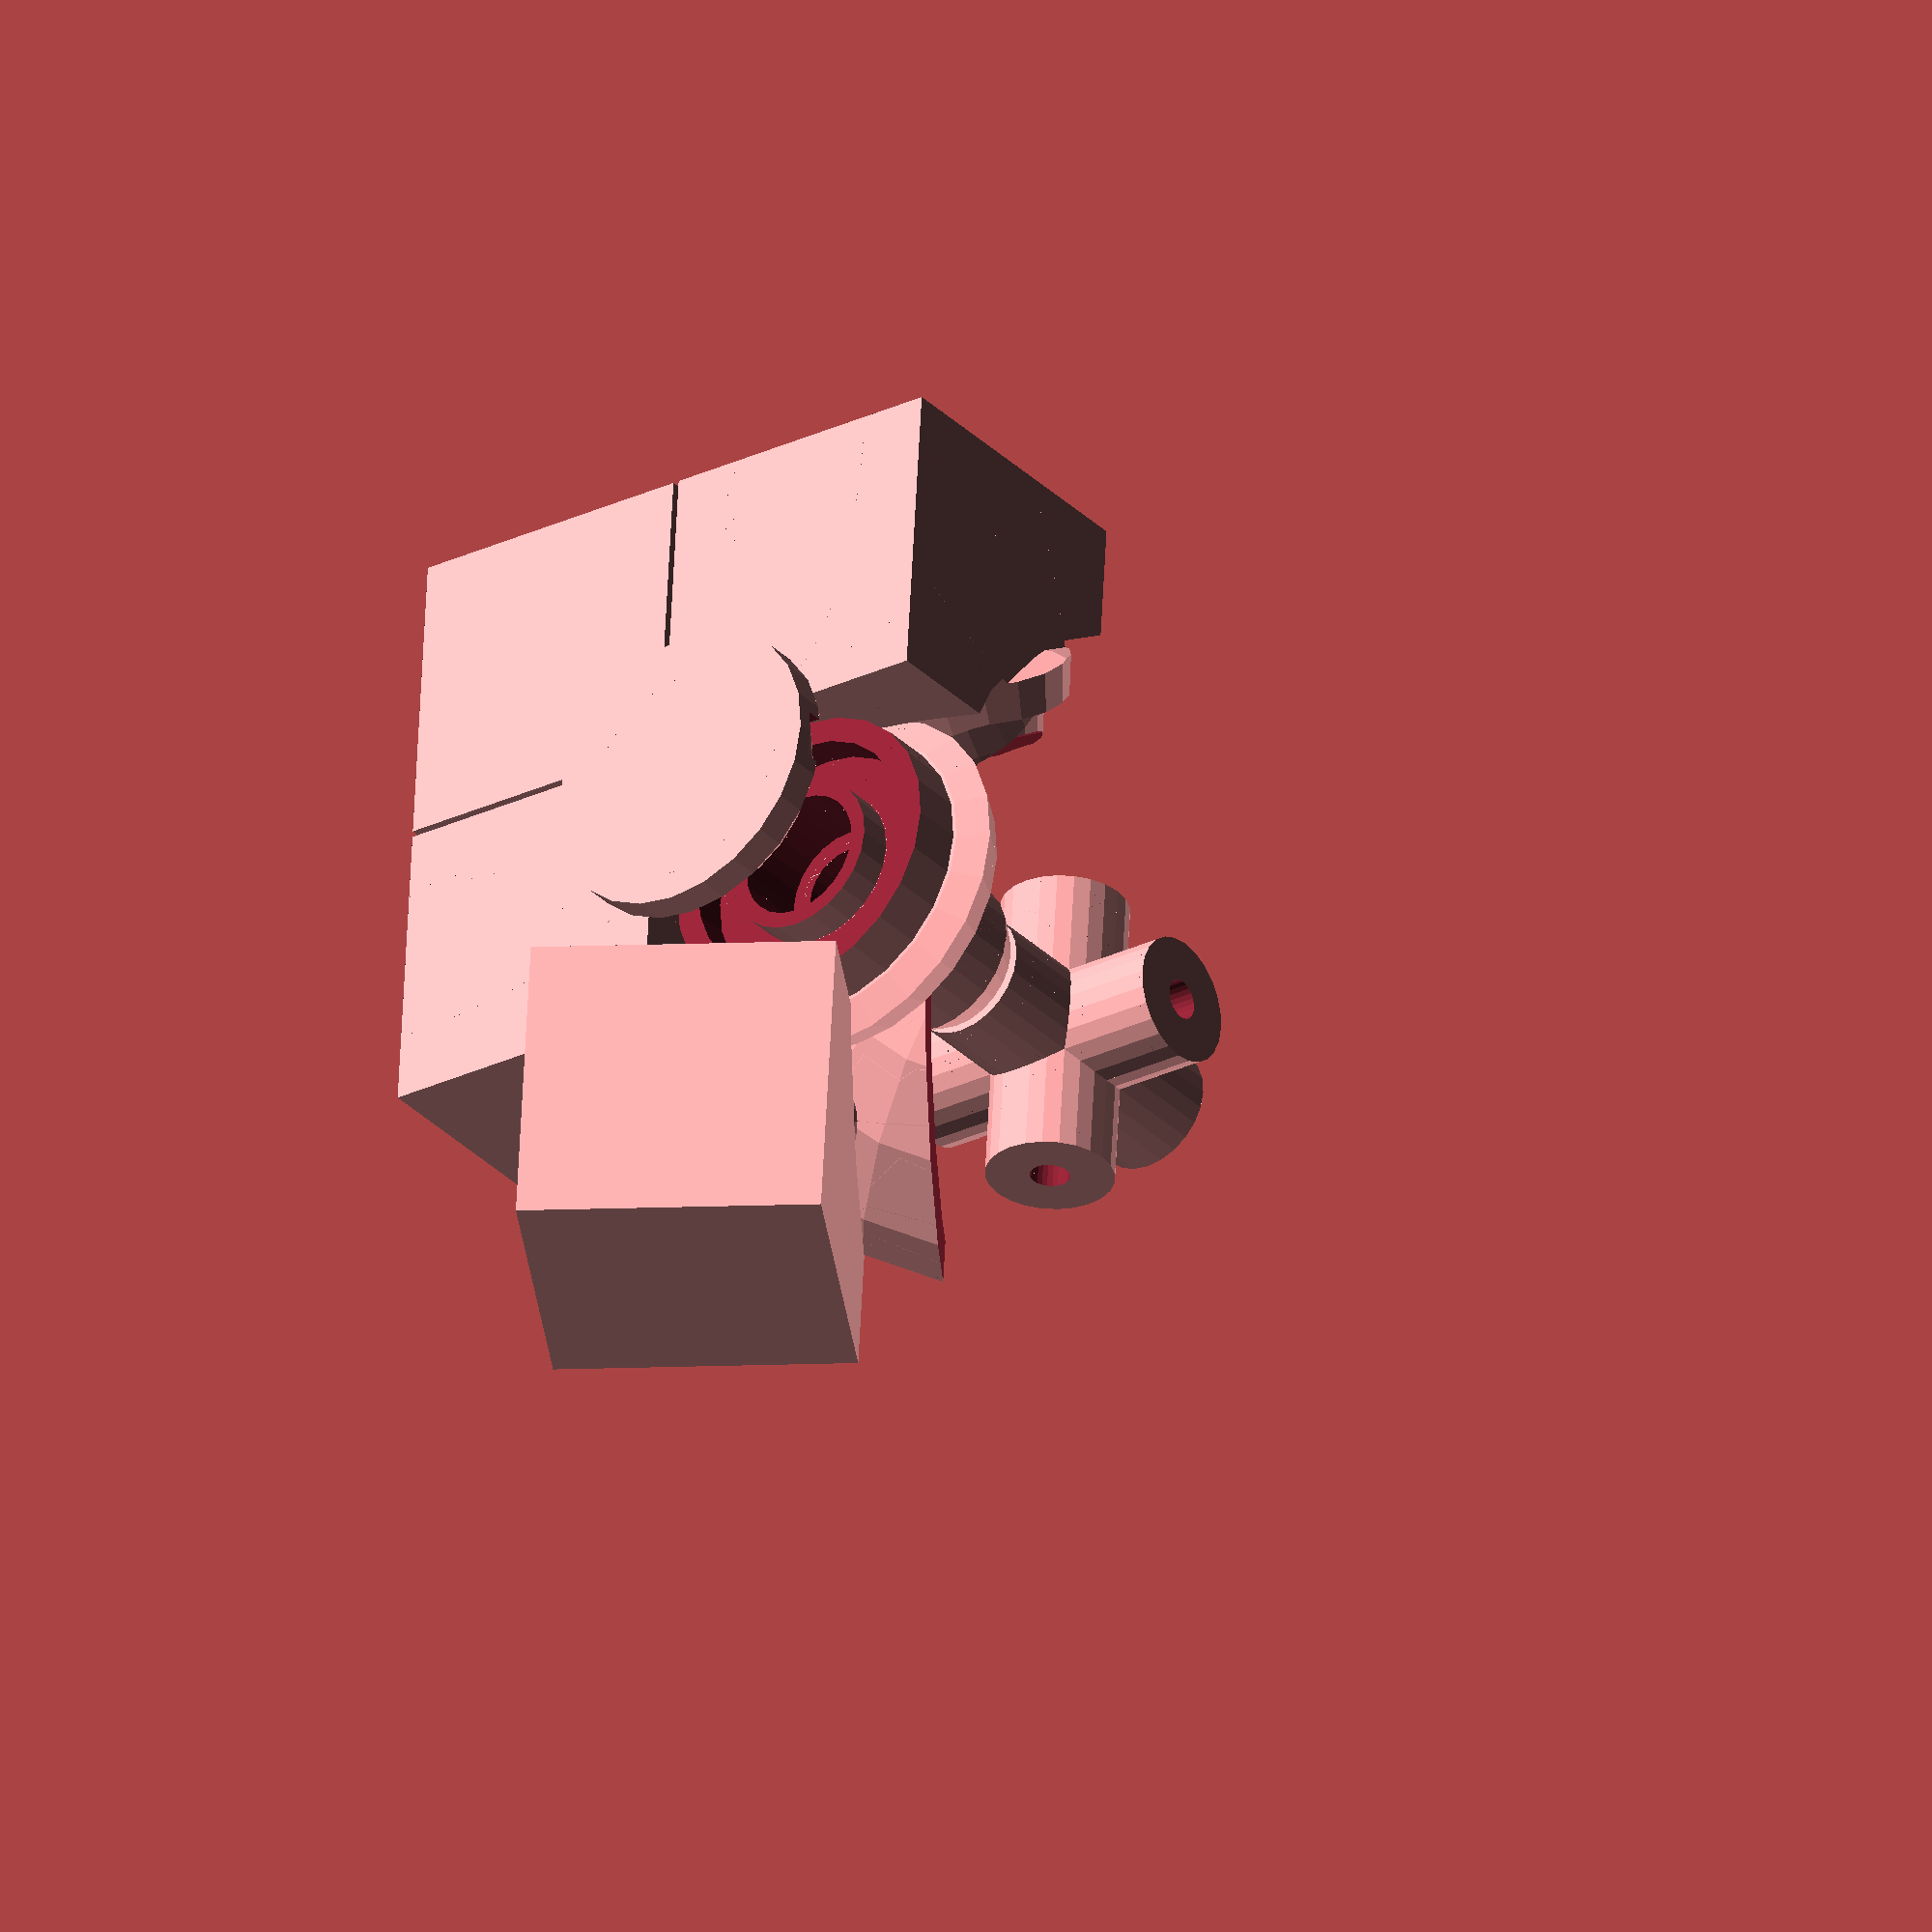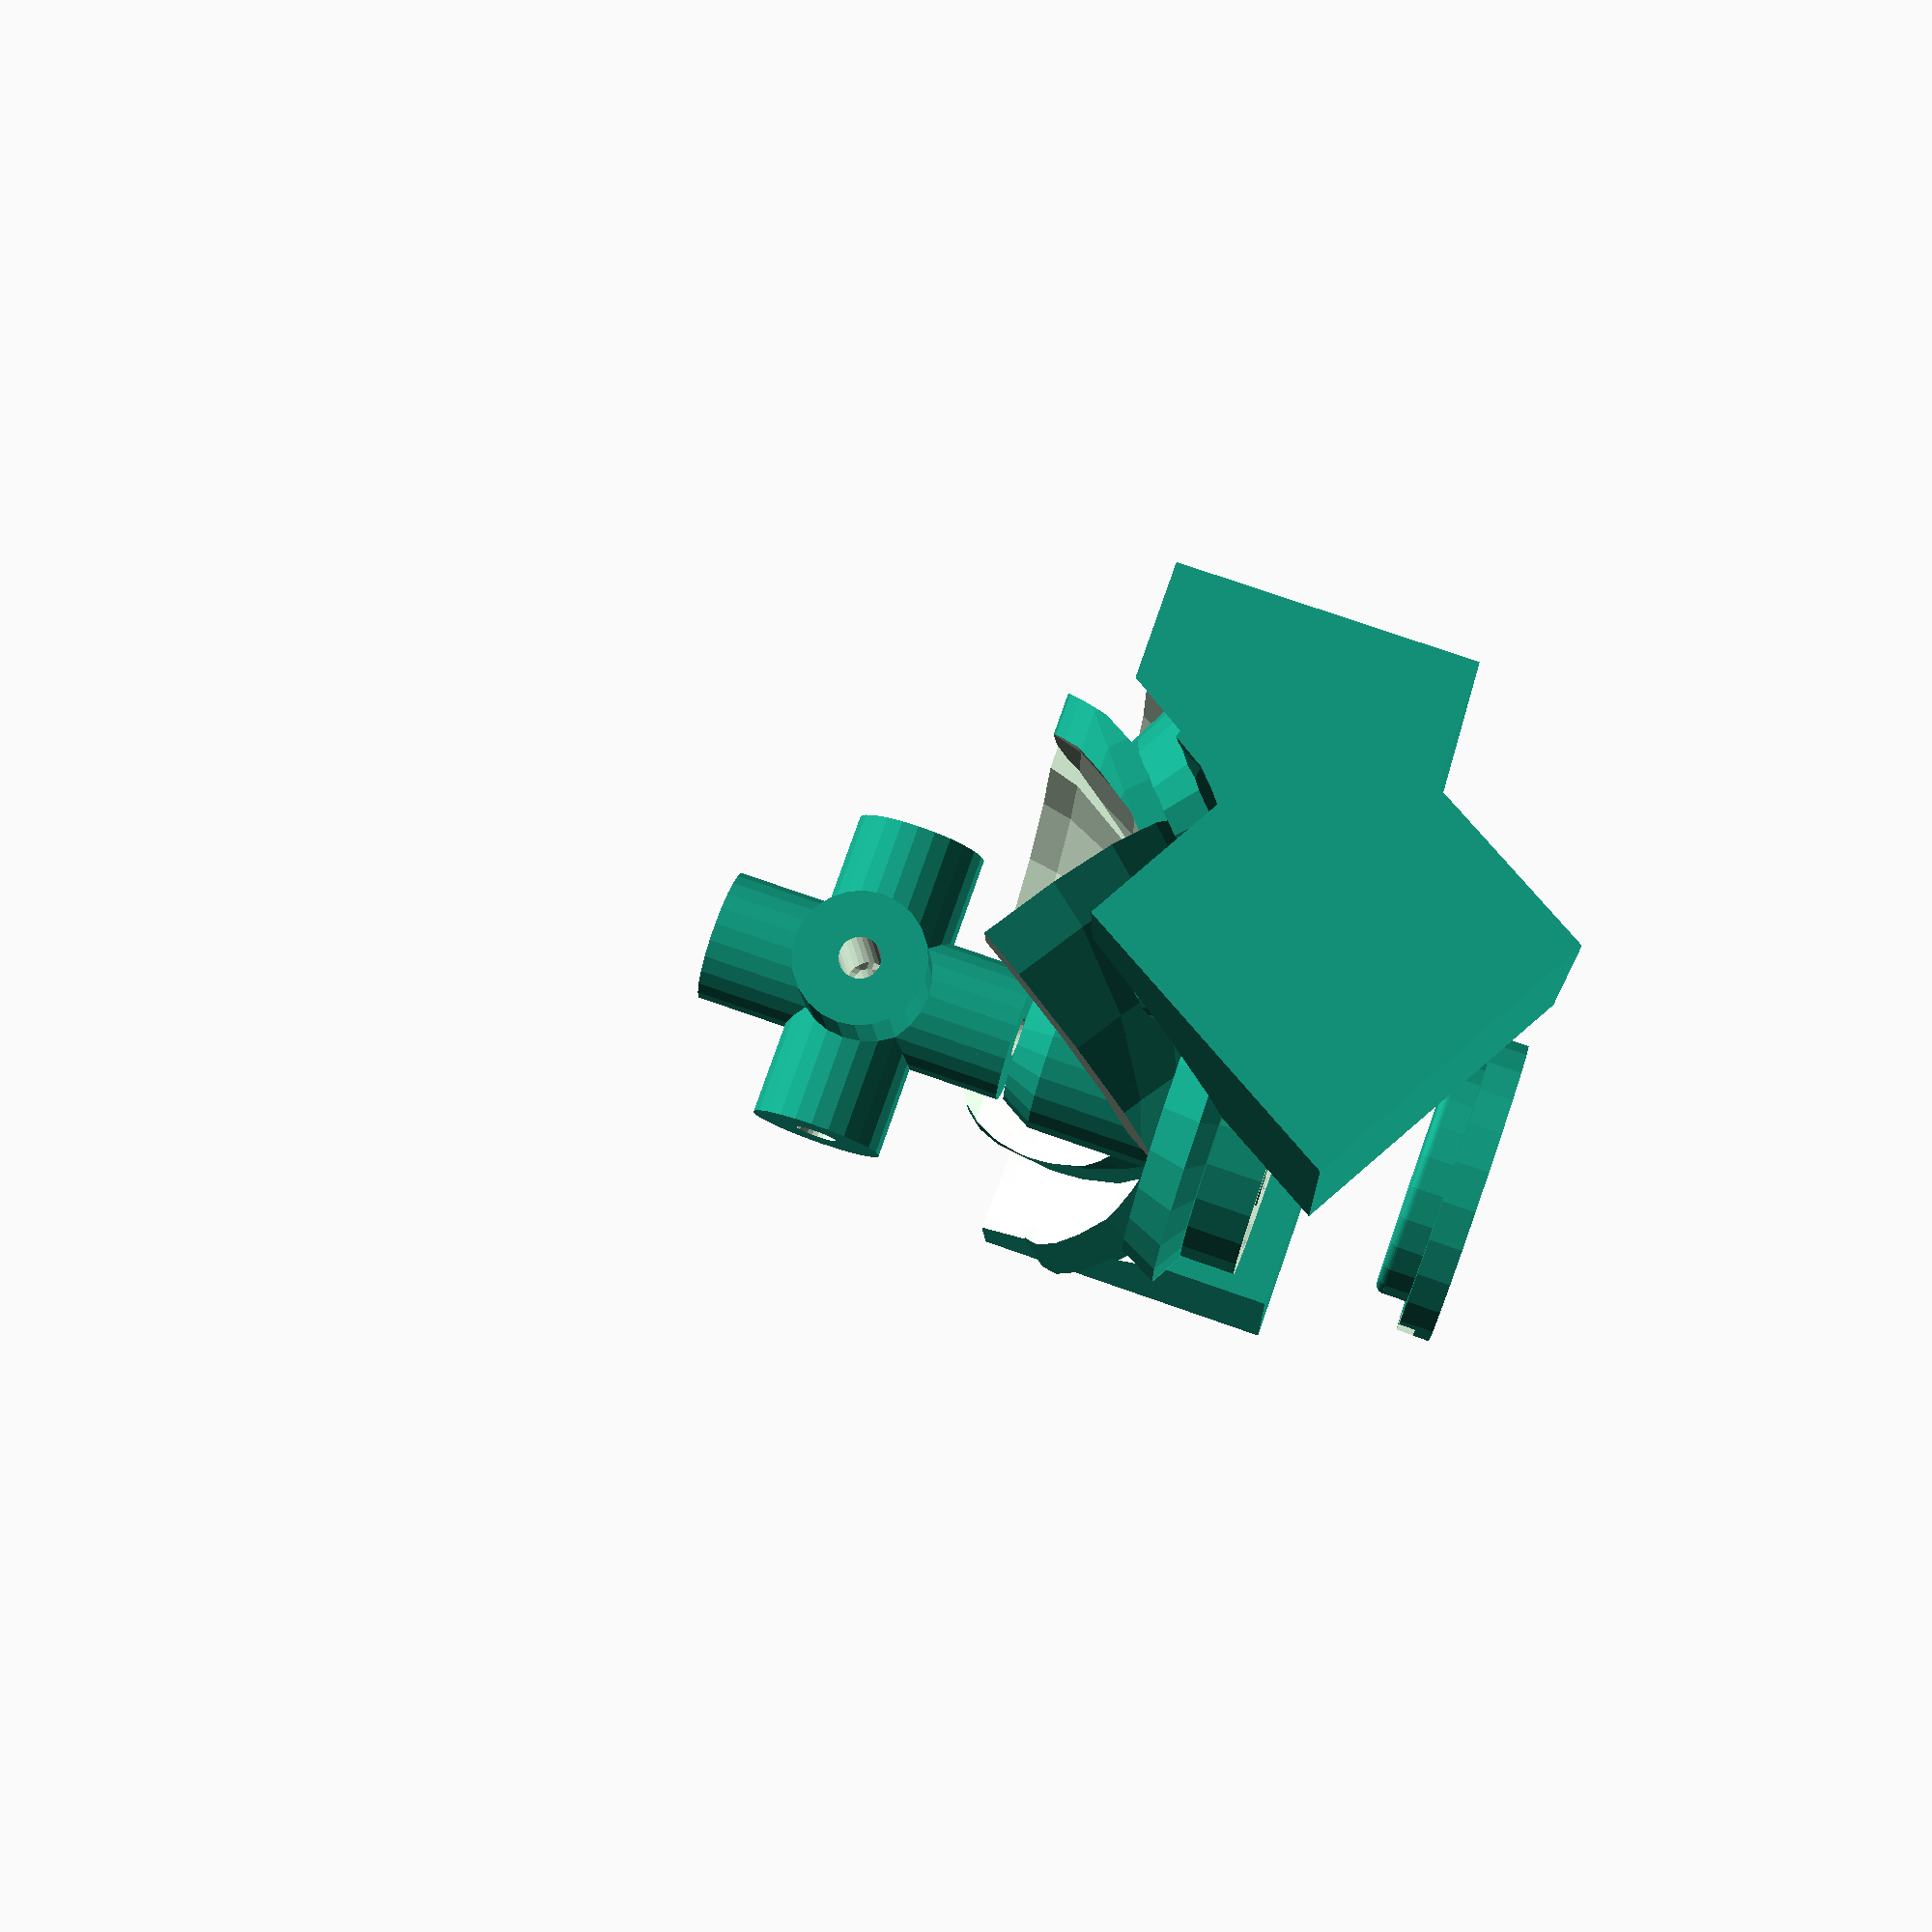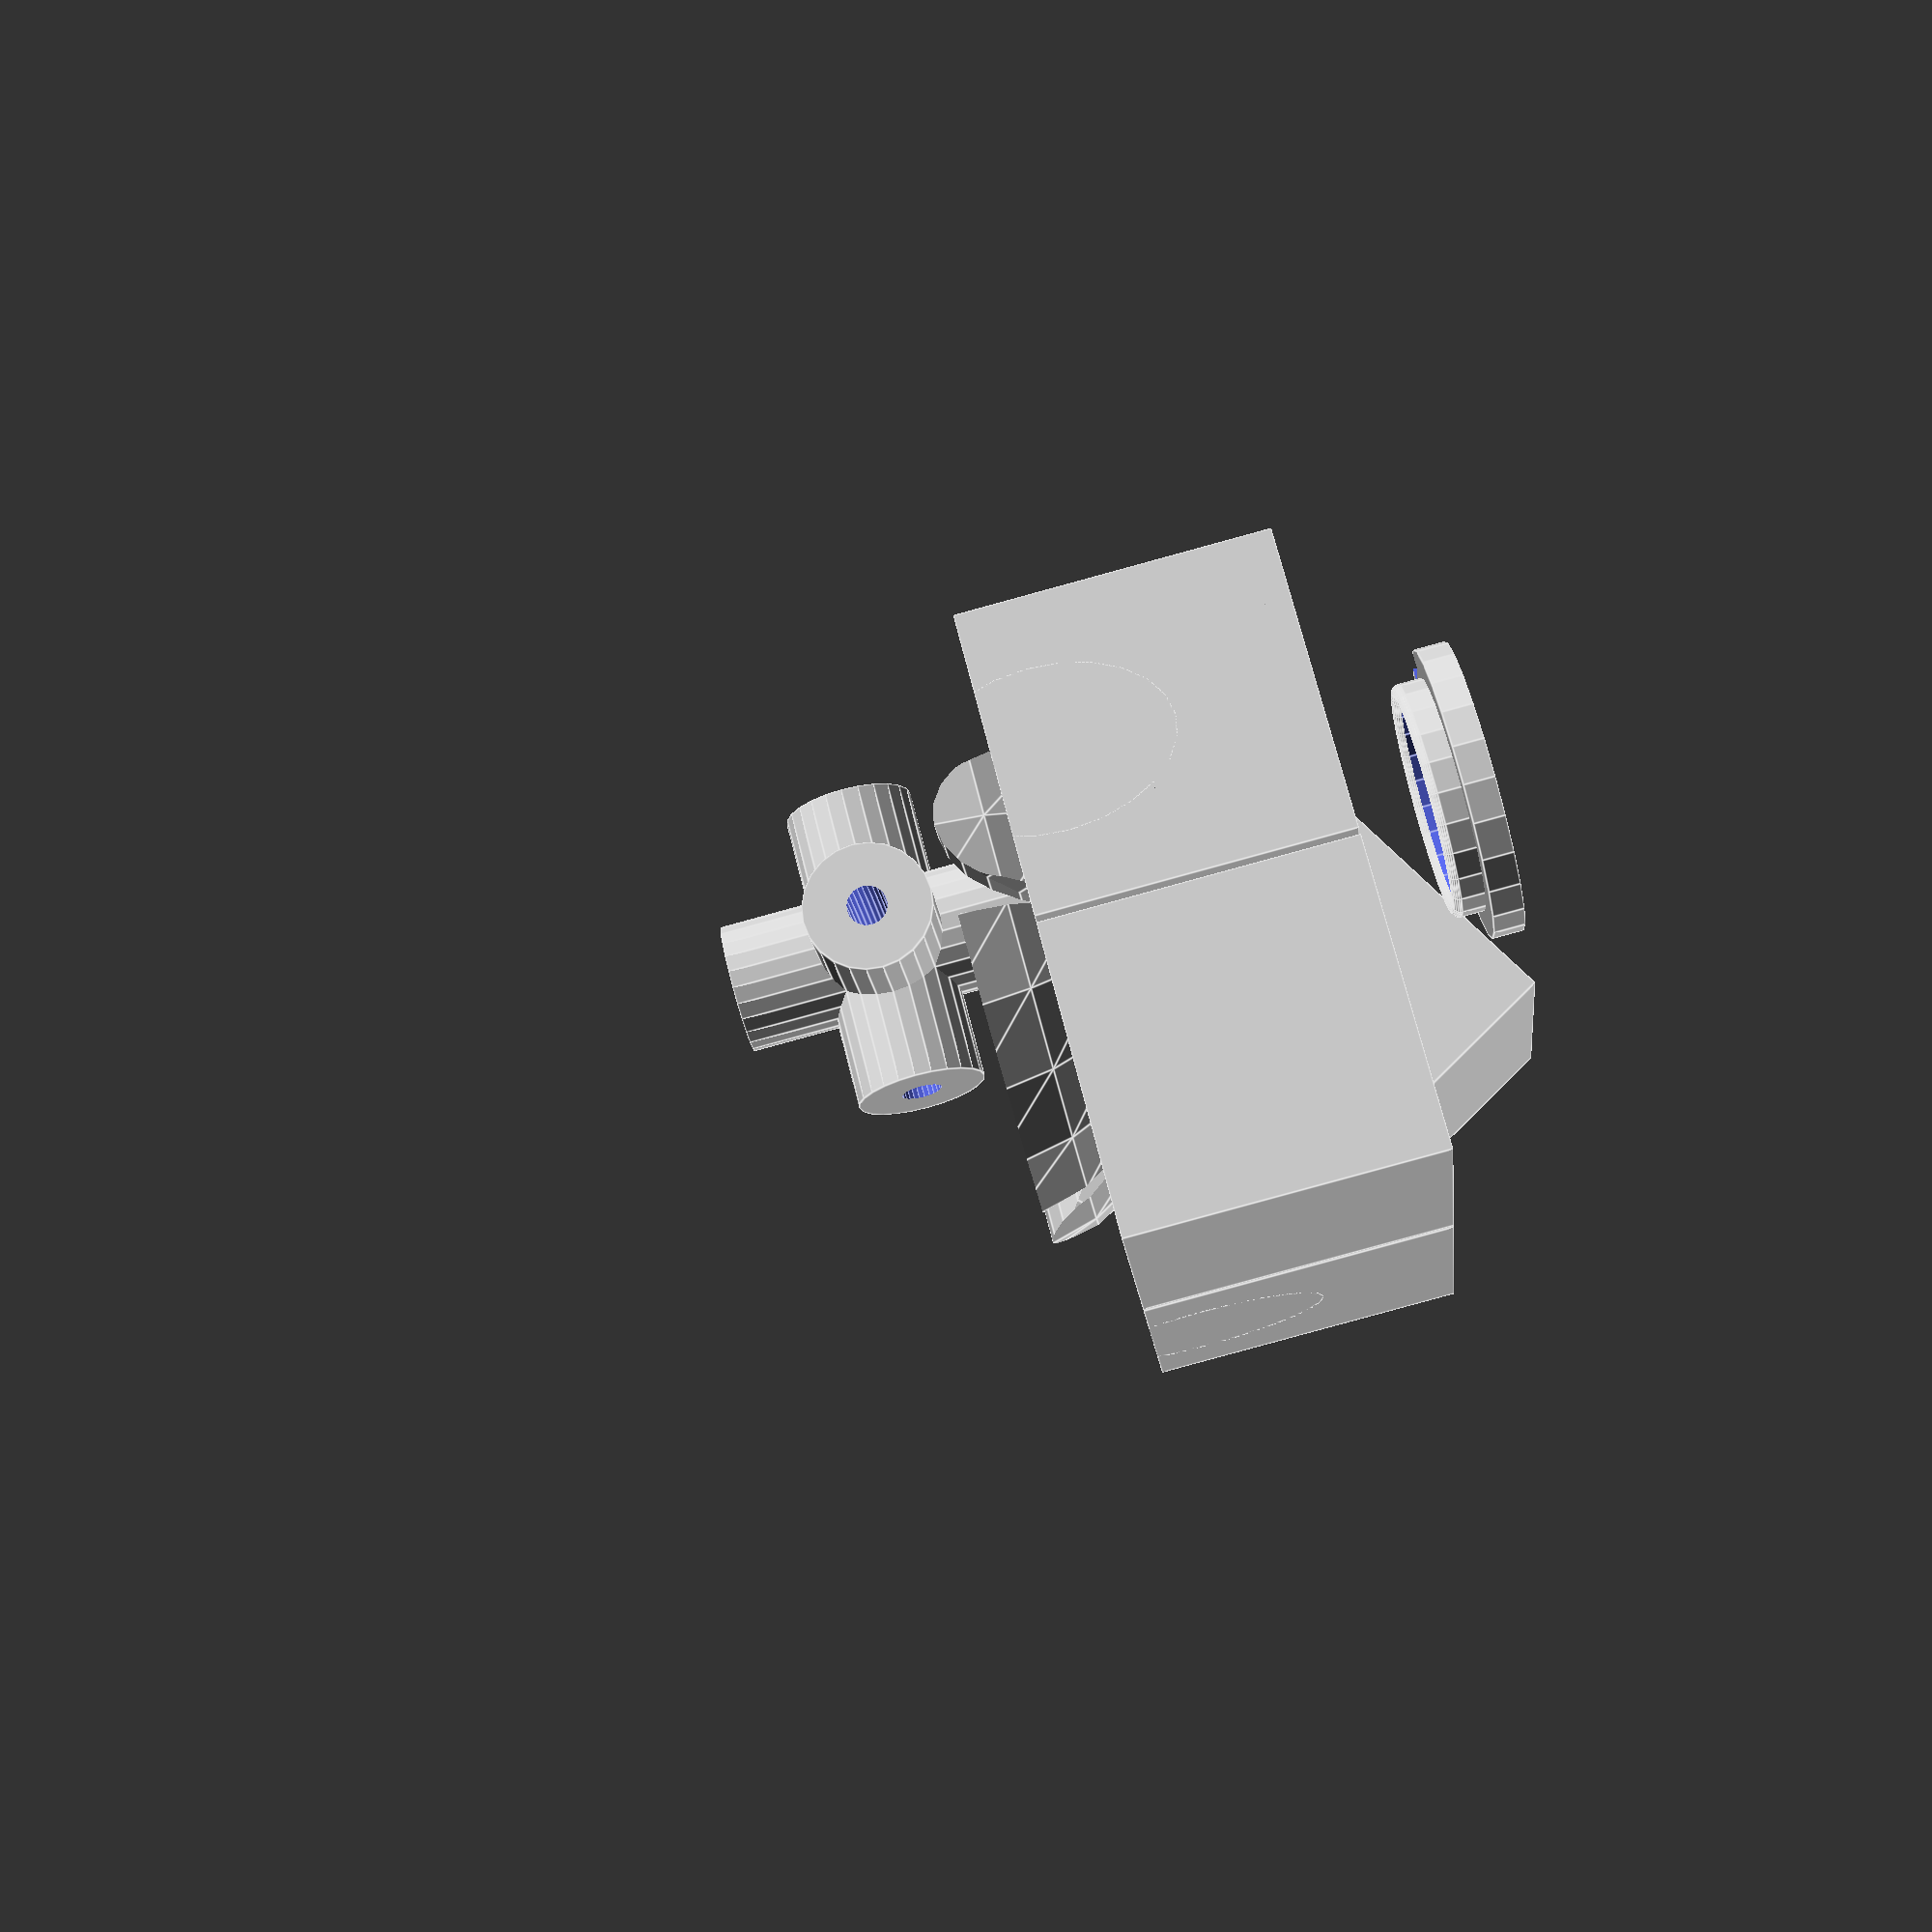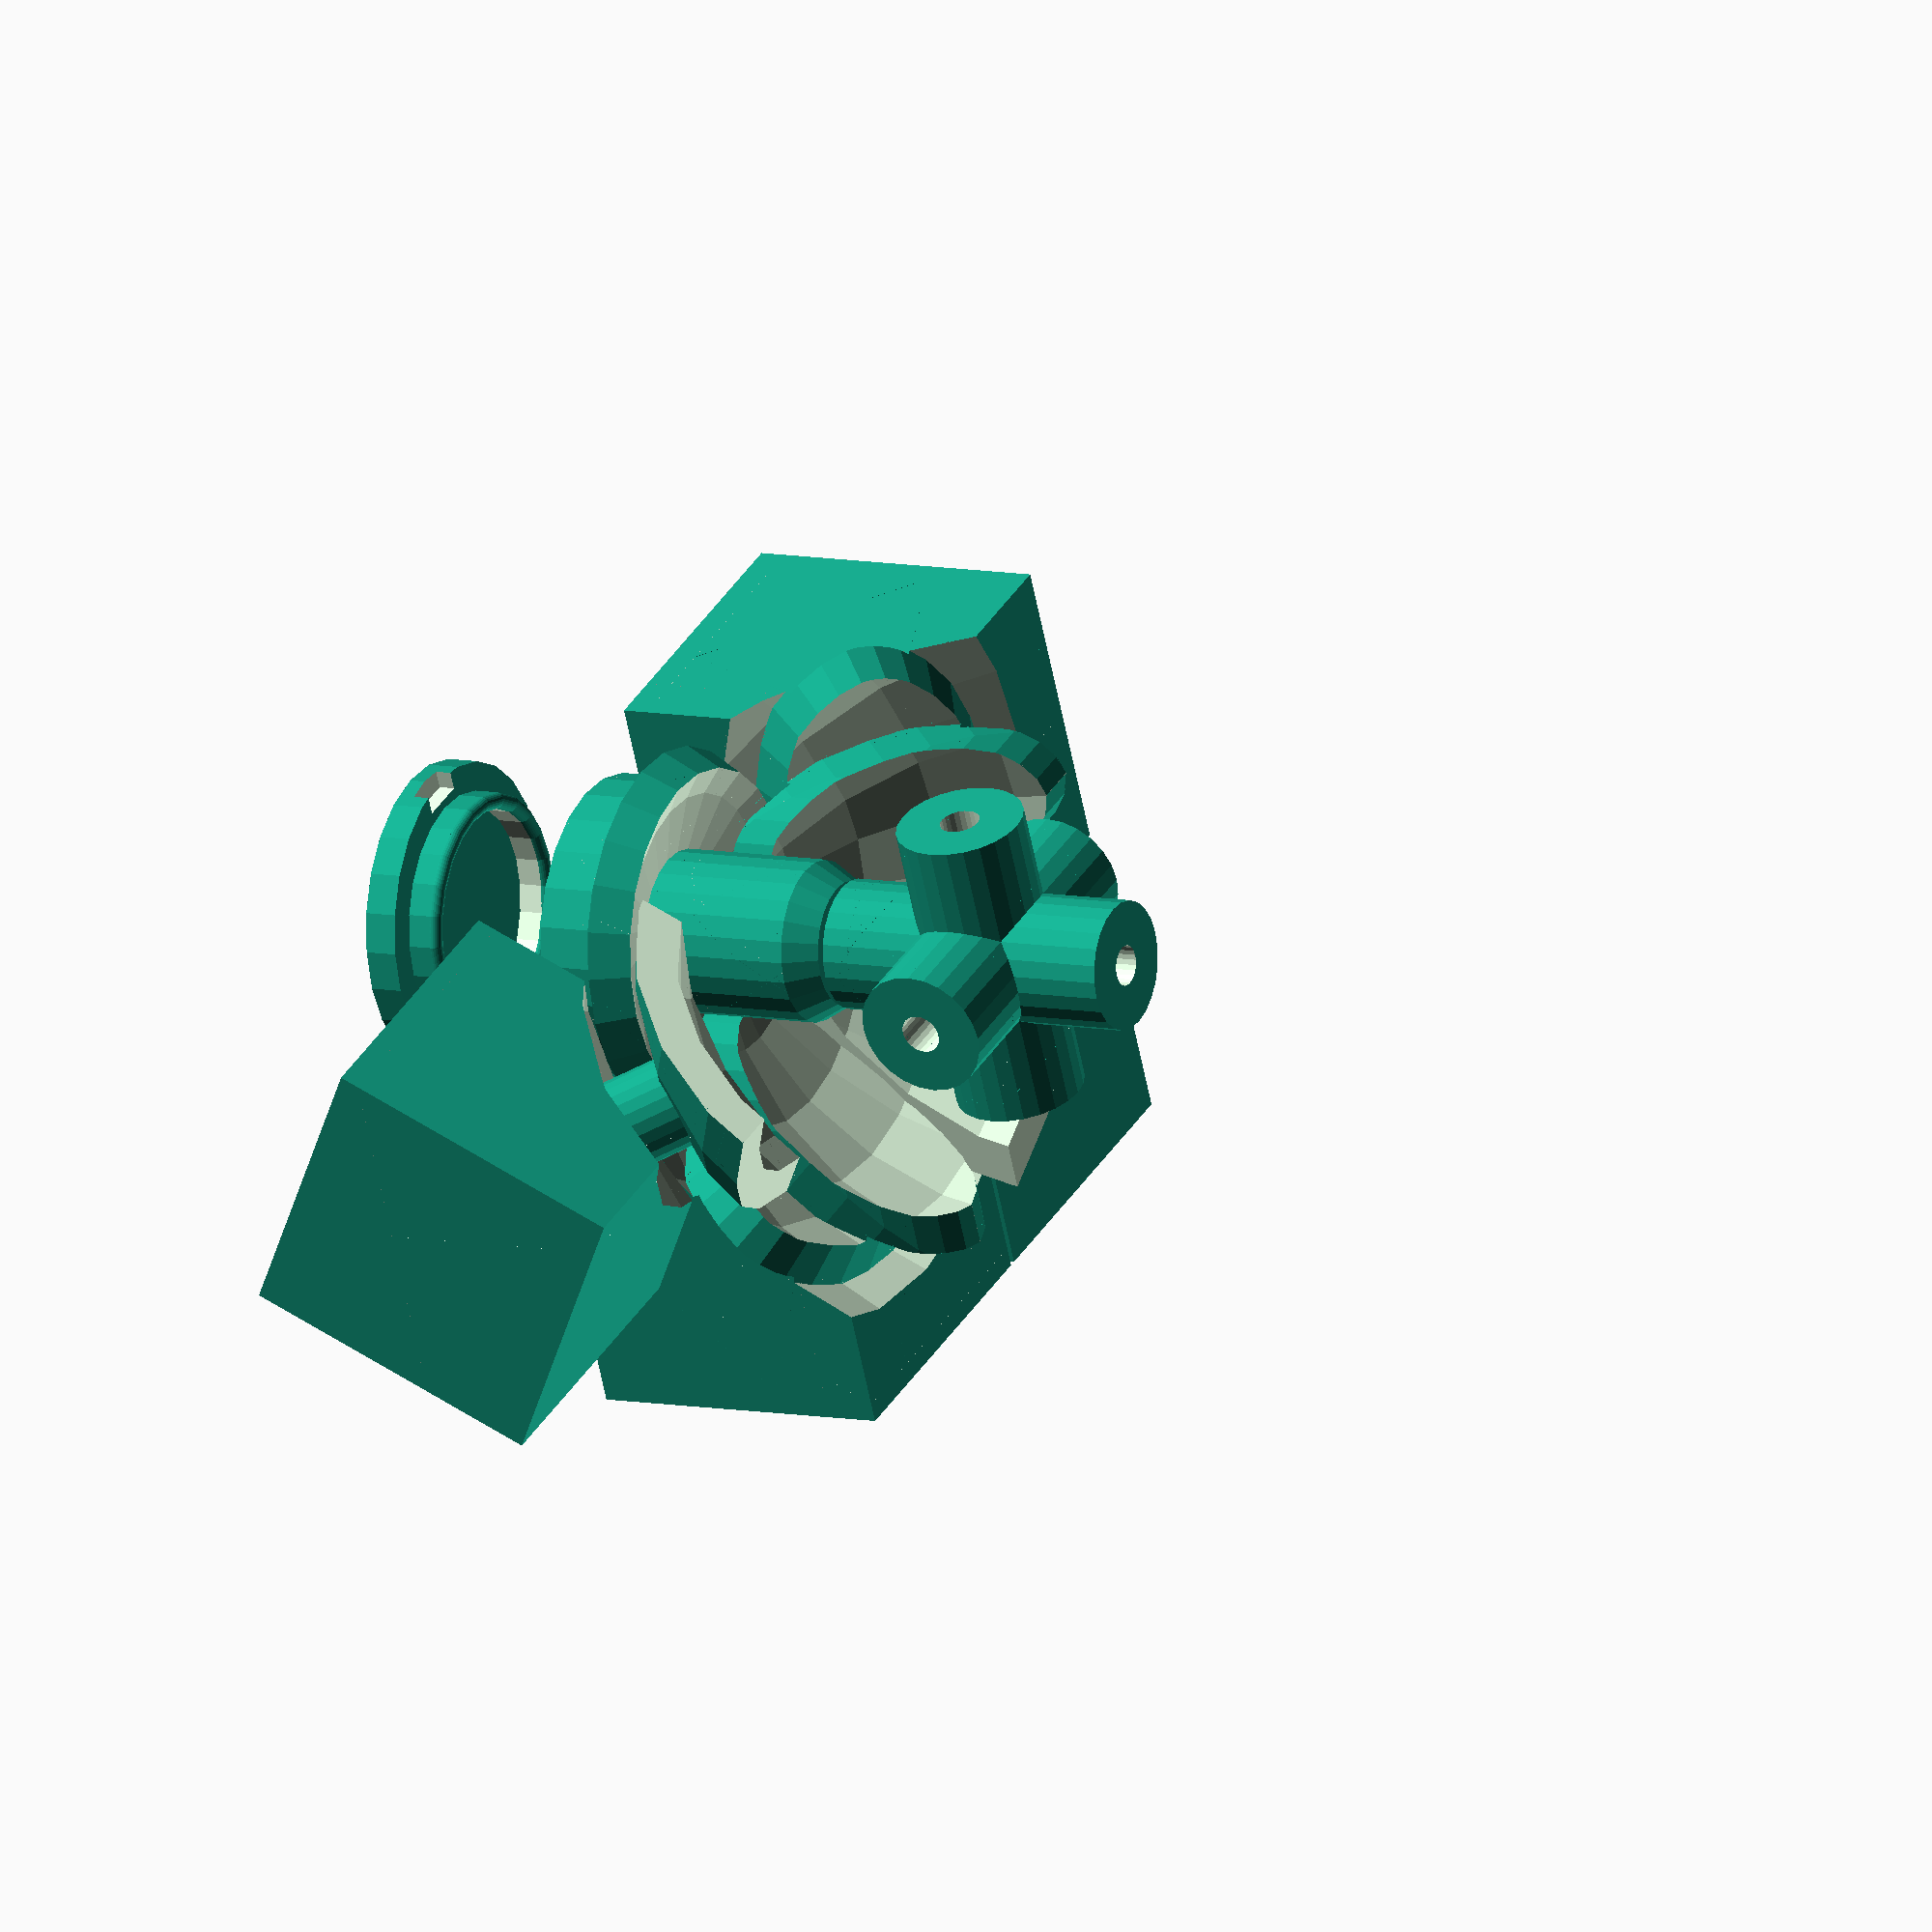
<openscad>
// Global Constants
$fn=24;

side_len = 57;
tolerance = 0.4;
layer_outer_radius=25;
layer_width = 3;
center_ring_diam = 29.4;

// Helper Contants
center = [side_len / 2, side_len / 2, side_len / 2];

// Helper Functions
// None here yet

// Helper Modules
module layer_hollow_sphere(layer) {
    difference() {
        translate(center)
        sphere(r = layer_outer_radius - (layer - 1) * layer_width - tolerance/2);
        translate(center)
        sphere(r = layer_outer_radius - layer * layer_width + tolerance/2);
    }
}
module oval(w,h, height, center = false) {
    scale([1, h/w, 1]) 
    cylinder(h=height, r=w, center=center);
}
module oval_cone(w,h, height, center = false) {
    scale([1, h/w, 1]) 
    cylinder(h=height, r1=w, r2=0, center=center);
}
module rotate_about_pt(rot, pt) {
    translate(pt)
        rotate(rot)
            translate(-pt)
                children();   
}


core_diameter = side_len/3;
core_width = 8;
hole_diam = 2.5;
module Core() {
    translate(center) {
        difference() {
            union() {
                cylinder(core_diameter, d=core_width, center=true);
                rotate([0, 90, 0])
                cylinder(core_diameter, d=core_width, center=true);
                rotate([90, 0, 0])
                cylinder(core_diameter, d=core_width, center=true);
            }
            union() {
                cylinder(core_diameter+1, d=hole_diam, center=true);
                rotate([0, 90, 0])
                cylinder(core_diameter+1, d=hole_diam, center=true);
                rotate([90, 0, 0])
                cylinder(core_diameter+1, d=hole_diam, center=true);
            }
        }
    }
}
screw_head_diam = 8;
screw_head_len = 4;
screw_spring_diam = 5.5;
screw_spring_len = 4;
screw_shaft_diam = 3.5;
shaft_len = side_len/3 - tolerance;
shaft_diam = 10;

cap_height = 2;
cap_lip_height = 2;
cap_lip_diam = 15;
cap_lip_width = 1;
cap_lip_tol = 0.2;
cap_top_tol = 0.2;
cap_cutout_width = 3;
cap_cutout_height = 1;
cap_cutout_depth = 1.5;

module CenterCap() {
    translate([side_len/2, side_len/2, 0])
    
    union() {
        difference() {
            cylinder(cap_height, d=side_len/3-tolerance);
            
            translate([-cap_cutout_width/2, side_len/6-cap_cutout_depth, cap_height-cap_cutout_height])
            cube([cap_cutout_width, side_len, cap_cutout_height+1]);
        }
        
        difference() {
            cylinder(cap_height+cap_lip_height-cap_lip_width/2, d=cap_lip_diam);
            cylinder(cap_height+cap_lip_height+1, d=cap_lip_diam-cap_lip_width*2);
        }
        
        translate([0,0,cap_height+cap_lip_height-cap_lip_width/2])
        rotate_extrude(convexity=10)
        translate([cap_lip_diam/2-cap_lip_width/2, 0, 0])
        circle(cap_lip_width/2);
        
    }
}

module CenterPiece() {
    difference() {
        union() {
            intersection() {
                layer_hollow_sphere(1);
                translate([side_len/2, side_len/2, 0])
                cylinder(side_len/2, d1=center_ring_diam, d2=0);
            }
            difference() {
                translate([side_len/2, side_len/2, 0])
                cylinder(side_len/2, d =side_len/3-tolerance);
                
                translate(center)
                sphere(layer_outer_radius - tolerance/2);
            }
            translate([side_len/2, side_len/2, 0])
            cylinder(shaft_len, d=shaft_diam);
        }
        
        //Make hole through center
        translate([side_len/2, side_len/2, cap_height])
        union() {
            cylinder(screw_head_len+1, d=screw_head_diam);
            translate([0, 0, screw_head_len])
            cylinder(screw_spring_len+1, d=screw_spring_diam);
            cylinder(side_len+1, d=screw_shaft_diam);
        }
                
        // Chamfer the top edge
        difference() {
            translate([0, 0, shaft_len+tolerance-shaft_diam/4])
            cube(side_len);
            
            translate([side_len/2, side_len/2, shaft_len+tolerance/2-shaft_diam/4])
            cylinder(shaft_diam/4, d1=shaft_diam+tolerance, d2=shaft_diam*3/4);
        }
        
        // make room for the cap
        translate([side_len/2, side_len/2, -1])
        cylinder(cap_height+cap_top_tol+1, d=side_len/3);
        
        translate([side_len/2, side_len/2, 0])
        difference() {
            cylinder(cap_height+cap_lip_height+cap_top_tol+cap_lip_tol, d=cap_lip_diam+cap_lip_tol*2);
            cylinder(side_len, d=screw_head_diam+2);
        }
    } 
}

module EdgePiece() {
    module L1WeirdOval() {
        square_cross_axis_len = sqrt(2*side_len^2);
        oval_x = center_ring_diam*0.53; // TODO: this is not correct
        oval_y = sqrt(2*((side_len-center_ring_diam)/2)^2)/2;
        yz_move_len = oval_y;
        yz_move_part = sqrt(yz_move_len^2/2);
        oval_len = square_cross_axis_len/2 - yz_move_len;
        
        translate([side_len/2, yz_move_part, yz_move_part])
        rotate([-45, 0, 0])
        oval_cone(oval_x, oval_y-tolerance, oval_len-tolerance);
    }
    
    module OuterCube(inner_tol) {
        difference() {
            translate([side_len/3+tolerance/2, 0, 0])
            cube([side_len/3-tolerance, side_len/3-tolerance/2, side_len/3-tolerance/2]);
            
            translate(center)
            sphere(layer_outer_radius+inner_tol);
        }
    }
    
    module InnerOval() {
        oval_x = shaft_diam/2;
        oval_y = 12;
        
        translate([side_len/2, 0, 0])
        rotate([-45, 0, 0])
        oval(oval_x, oval_y, side_len/2);
    }
    
    union() {
        intersection() {
            L1WeirdOval();
            layer_hollow_sphere(1);
        }
        
        intersection() {
            L1WeirdOval();
            OuterCube(-tolerance/2);
        }
        
        OuterCube(tolerance/2);
        
        difference() {
            intersection() {
                InnerOval();
                layer_hollow_sphere(2);
            }
                        
            sub_oval_len = 15;
            
            difference() {
                translate([0, side_len/2-sub_oval_len/2-shaft_diam/2-tolerance, 0])
                cube([side_len, side_len, side_len/4]);
                
                translate([side_len/2, side_len/2-sub_oval_len/2-shaft_diam/2-tolerance, 0])
                oval(shaft_diam/2, sub_oval_len/2, side_len);
            }
            
            difference() {
                translate([0, 0, side_len/2-sub_oval_len/2-shaft_diam/2-tolerance])
                cube([side_len, side_len/4, side_len]);
                
                translate([side_len/2, 0, side_len/2-sub_oval_len/2-shaft_diam/2-tolerance])
                rotate([-90, 0, 0])
                oval(shaft_diam/2, sub_oval_len/2, side_len);
            }
        }
        
        difference() {
            intersection() {
                L1WeirdOval();
                InnerOval();
            }
            
            translate(center)
            sphere(layer_outer_radius-layer_width-tolerance/2);
        }
    }
}

module CornerPiece() {
    stem_width = 5.8;
    
    union() {
        difference() {
            cube([side_len/3-tolerance/2,side_len/3-tolerance/2,side_len/3-tolerance/2]);
            
            translate(center)
            sphere(layer_outer_radius+tolerance/2);
        }
        
        difference() {
            translate([side_len/6, side_len/6, side_len/6])
            rotate([-atan(sqrt(2)), 0, -45])
            cylinder(side_len/2, d=stem_width);
            
            translate(center)
            sphere(layer_outer_radius-layer_width*2+tolerance/2);
        }
        
        difference() {
            layer_hollow_sphere(2);
            
            translate([side_len/2-shaft_diam/2-tolerance, 0, 0])
            cube(side_len);
            
            translate([0, side_len/2-shaft_diam/2-tolerance, 0])
            cube(side_len);
            
            translate([0, 0, side_len/2-shaft_diam/2-tolerance])
            cube(side_len);
        }
        
    }
}


Core();

CenterPiece();

translate([0,0,-10])
CenterCap();

EdgePiece();

rotate_about_pt([0, 0, 90], center)
EdgePiece();

rotate_about_pt([30, 0, 0], center)
CornerPiece();

rotate_about_pt([0,0,90], center)
CornerPiece();
</openscad>
<views>
elev=213.1 azim=86.5 roll=323.1 proj=o view=solid
elev=286.3 azim=96.4 roll=109.5 proj=p view=solid
elev=85.0 azim=68.3 roll=105.3 proj=p view=edges
elev=171.8 azim=156.3 roll=240.8 proj=o view=solid
</views>
